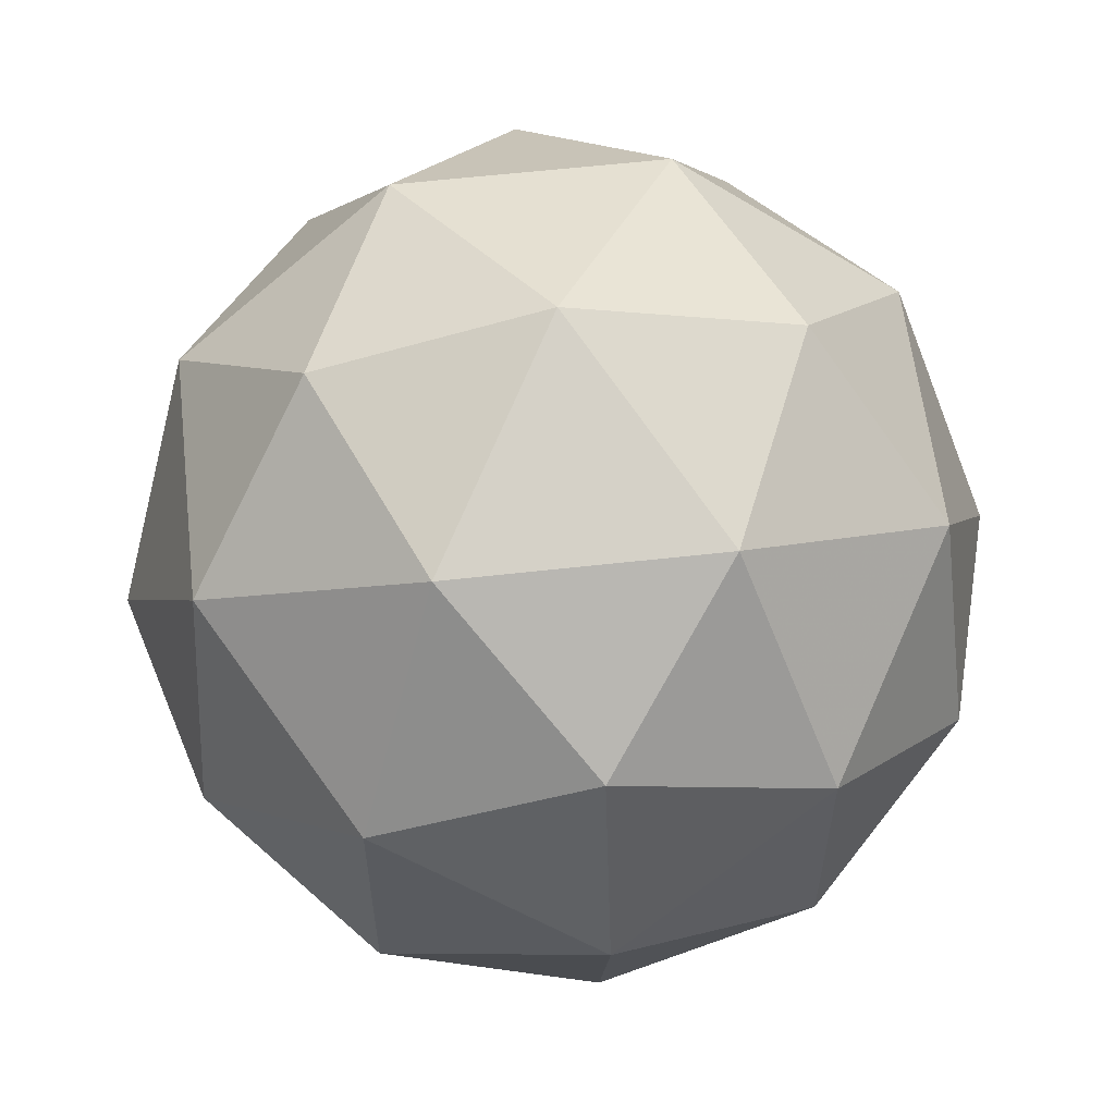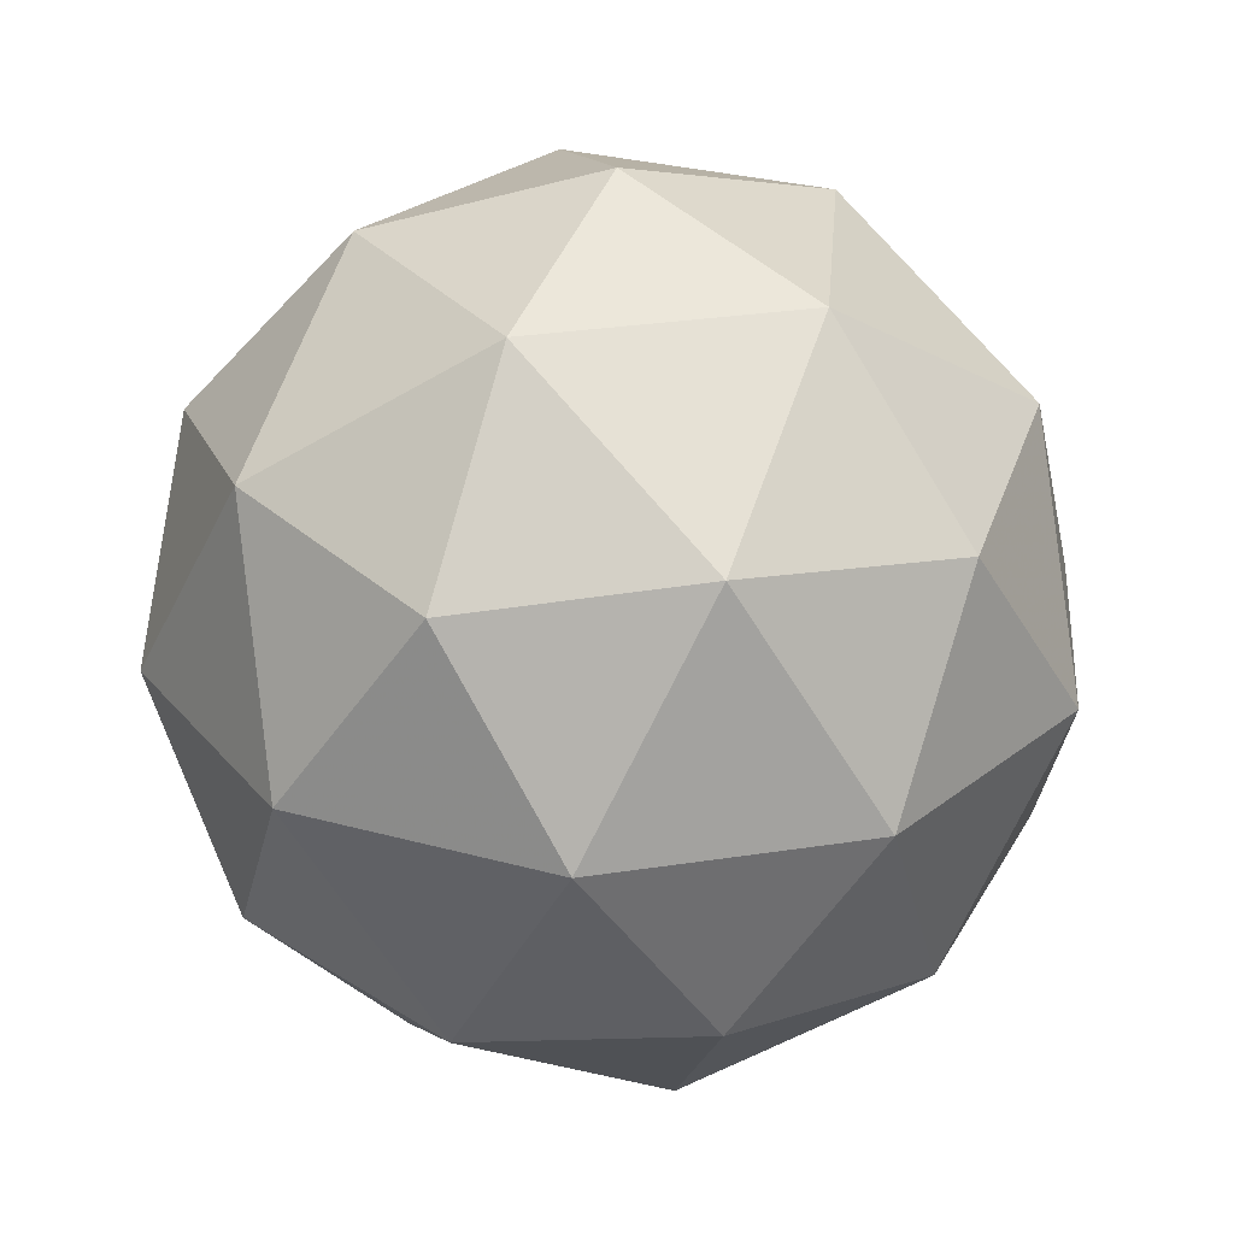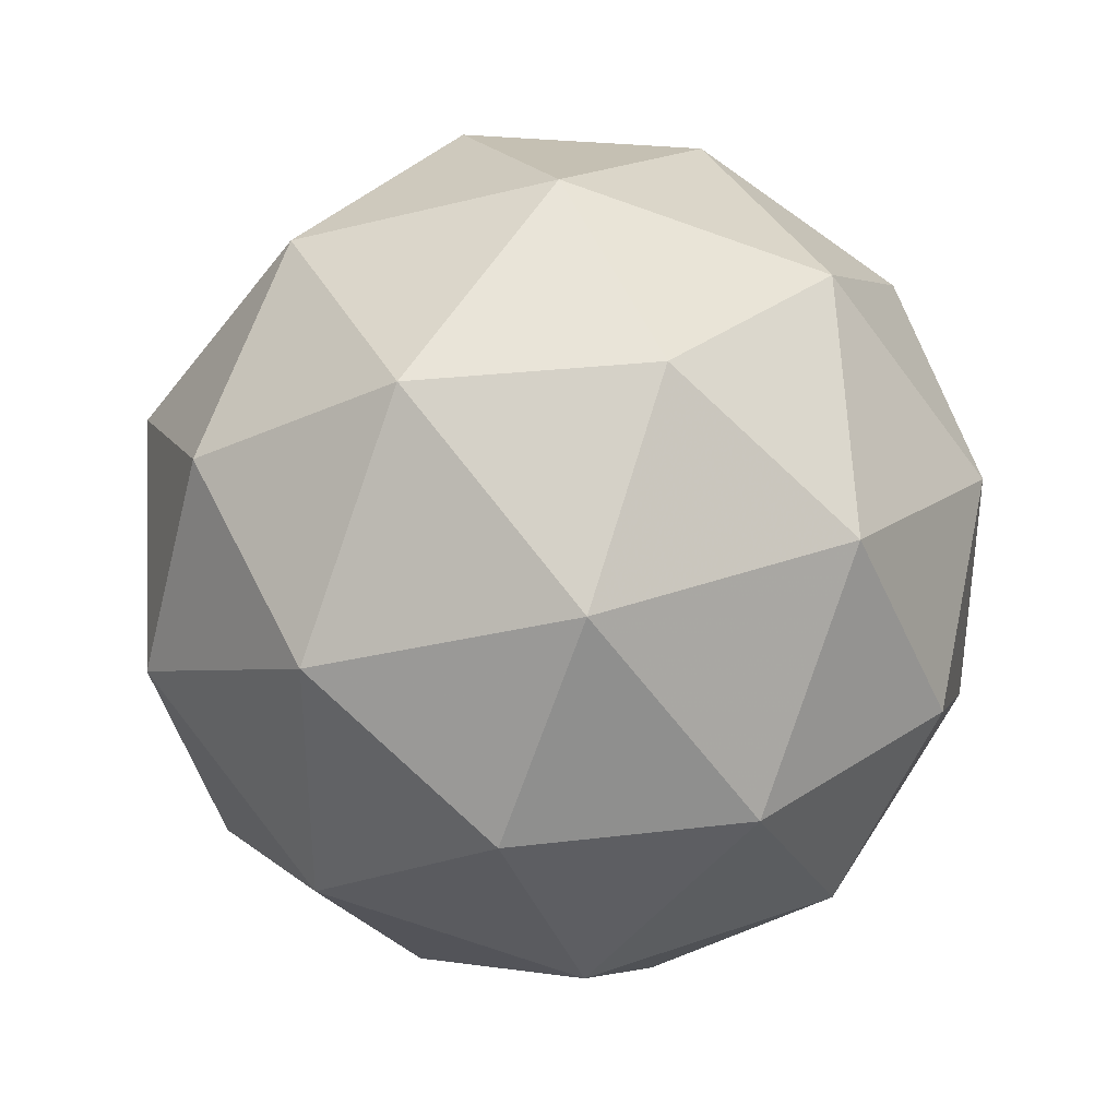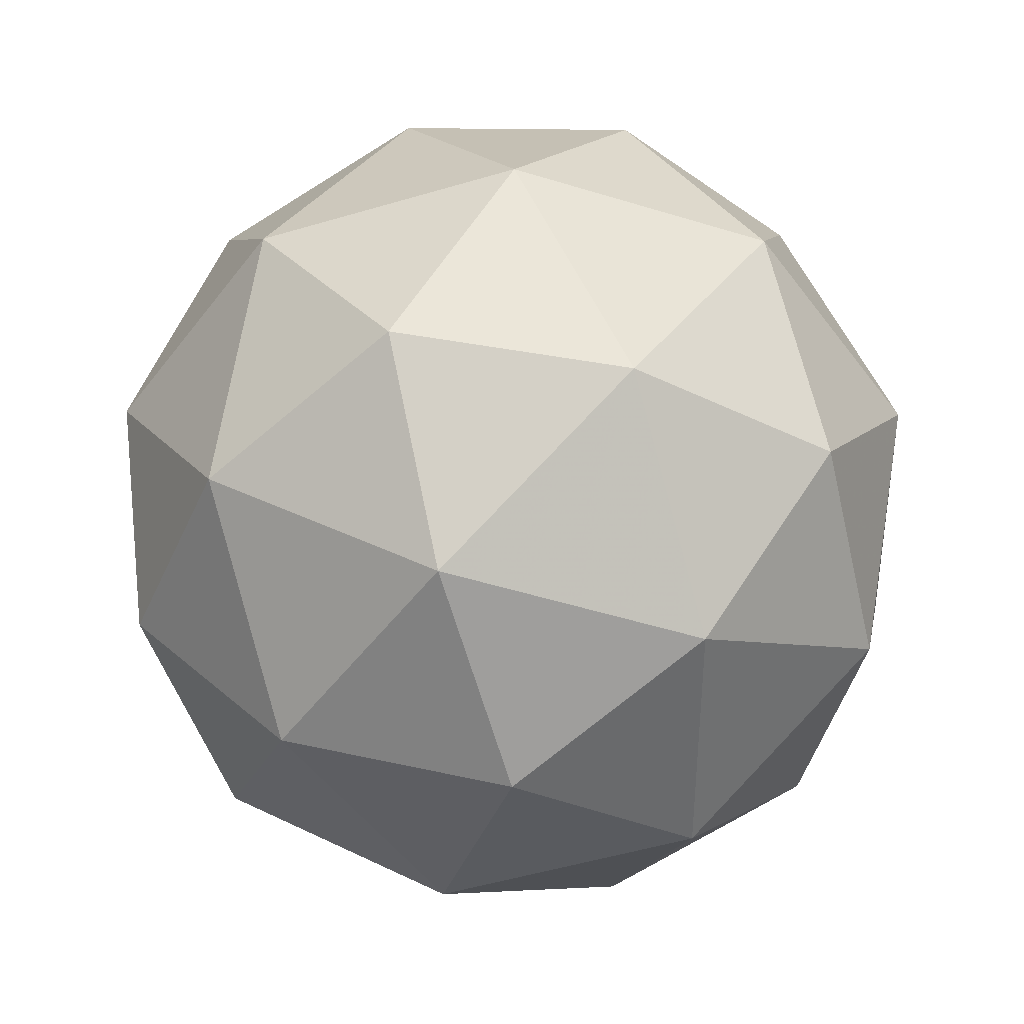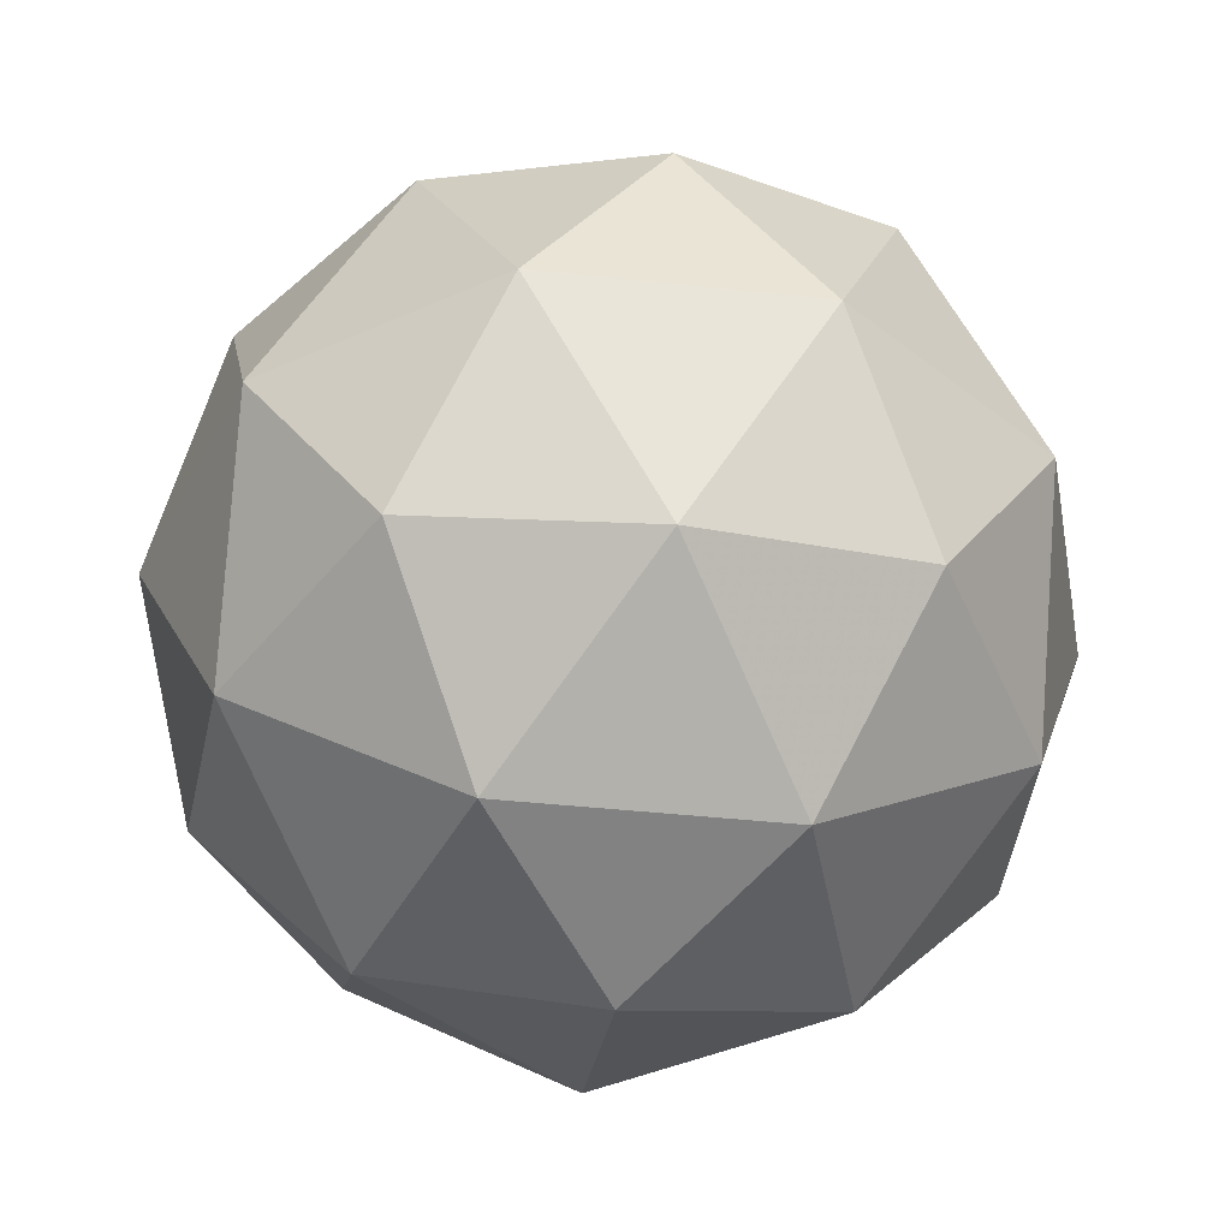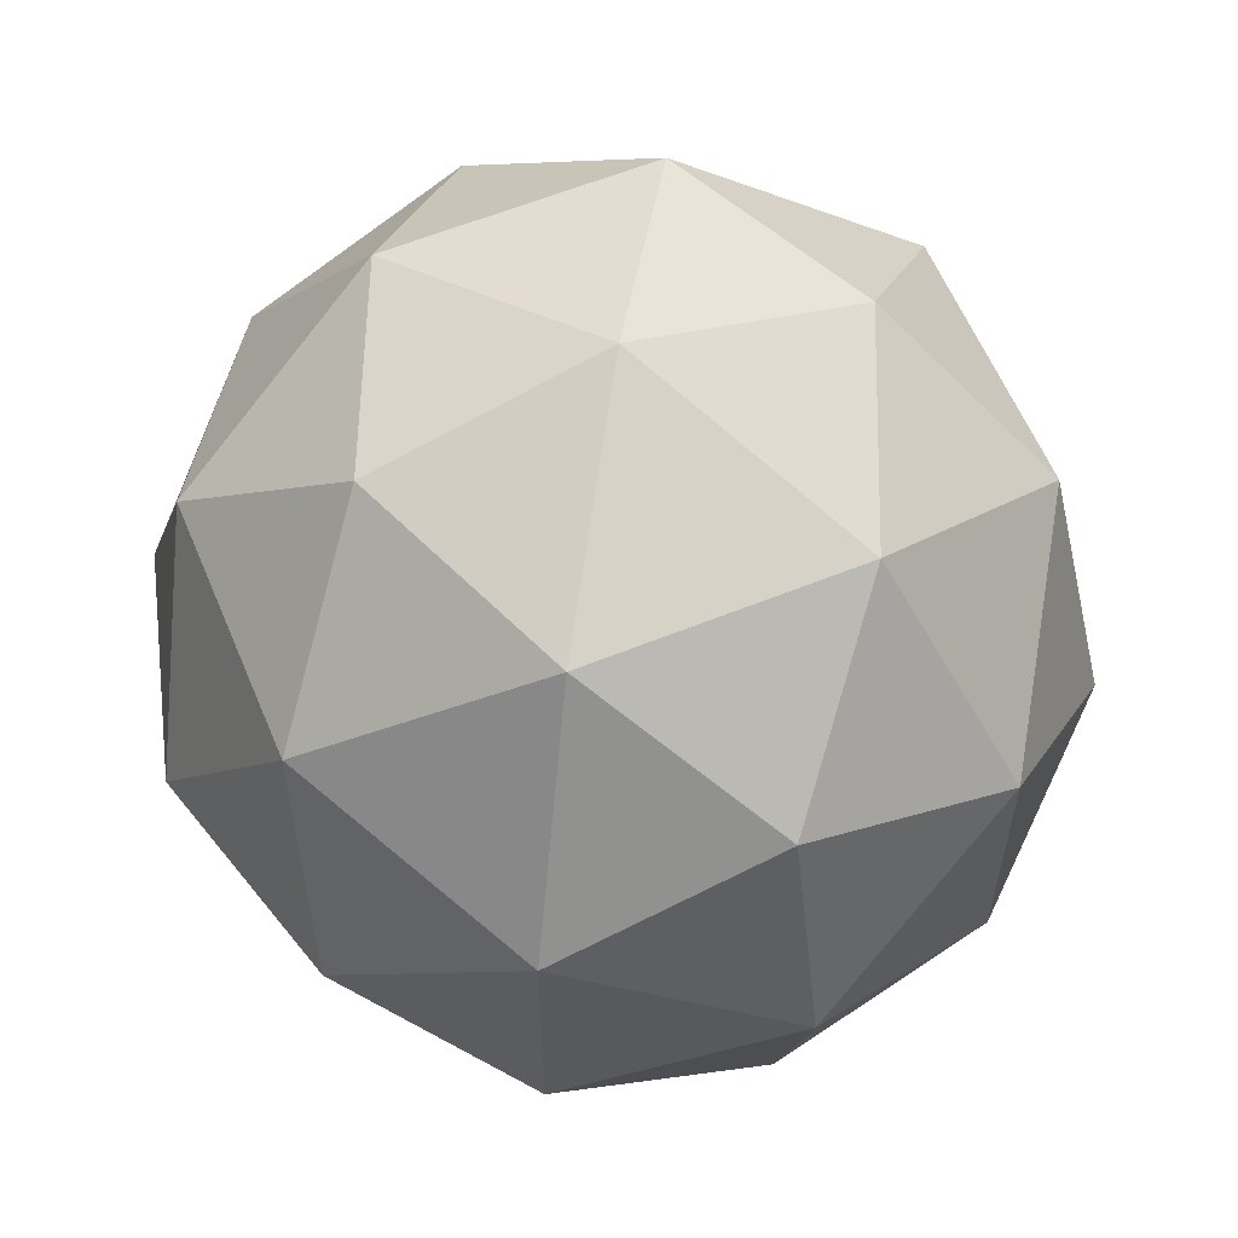
<metadata>
{"format":"obj","ext":"obj","renderer":"f3d","projection":"perspective","resolution":1024,"background":"white","views":[{"elev":59.5,"azim":-128.3,"up":"+Z"},{"elev":28.6,"azim":-175.3,"up":"+Y"},{"elev":36.6,"azim":123.7,"up":"+Z"},{"elev":-52.1,"azim":-0.3,"up":"+Y"},{"elev":-41.4,"azim":82.5,"up":"+Y"},{"elev":59.8,"azim":35.7,"up":"+Z"}]}
</metadata>
<code>
g AIBR-i8-g99-s1344
v 6622 -1558 -3120
v 6712 -1527 -3055
v 6588 -1527 -3015
v 6774 -1442 -3009
v 6801 -1459 -3120
v 6512 -1527 -3120
v 6588 -1527 -3225
v 6712 -1527 -3185
v 6822 -1348 -3055
v 6564 -1442 -2941
v 6677 -1459 -2950
v 6622 -1348 -2910
v 6434 -1442 -3120
v 6478 -1459 -3015
v 6422 -1348 -3055
v 6564 -1442 -3298
v 6478 -1459 -3225
v 6499 -1348 -3290
v 6774 -1442 -3230
v 6677 -1459 -3290
v 6746 -1348 -3290
v 6746 -1348 -2950
v 6499 -1348 -2950
v 6422 -1348 -3185
v 6622 -1348 -3330
v 6822 -1348 -3185
v 6680 -1254 -2941
v 6767 -1238 -3015
v 6656 -1170 -3015
v 6470 -1254 -3009
v 6567 -1238 -2950
v 6533 -1170 -3055
v 6470 -1254 -3230
v 6444 -1238 -3120
v 6533 -1170 -3185
v 6680 -1254 -3298
v 6567 -1238 -3290
v 6656 -1170 -3225
v 6810 -1254 -3120
v 6767 -1238 -3225
v 6733 -1170 -3120
v 6622 -1138 -3120
f 1 2 3
f 4 2 5
f 1 3 6
f 1 6 7
f 1 7 8
f 4 5 9
f 10 11 12
f 13 14 15
f 16 17 18
f 19 20 21
f 4 9 22
f 10 12 23
f 13 15 24
f 16 18 25
f 19 21 26
f 27 28 29
f 30 31 32
f 33 34 35
f 36 37 38
f 39 40 41
f 41 38 42
f 41 40 38
f 40 36 38
f 38 35 42
f 38 37 35
f 37 33 35
f 35 32 42
f 35 34 32
f 34 30 32
f 32 29 42
f 32 31 29
f 31 27 29
f 29 41 42
f 29 28 41
f 28 39 41
f 26 40 39
f 26 21 40
f 21 36 40
f 25 37 36
f 25 18 37
f 18 33 37
f 24 34 33
f 24 15 34
f 15 30 34
f 23 31 30
f 23 12 31
f 12 27 31
f 22 28 27
f 22 9 28
f 9 39 28
f 21 25 36
f 21 20 25
f 20 16 25
f 18 24 33
f 18 17 24
f 17 13 24
f 15 23 30
f 15 14 23
f 14 10 23
f 12 22 27
f 12 11 22
f 11 4 22
f 9 26 39
f 9 5 26
f 5 19 26
f 8 20 19
f 8 7 20
f 7 16 20
f 7 17 16
f 7 6 17
f 6 13 17
f 6 14 13
f 6 3 14
f 3 10 14
f 5 8 19
f 5 2 8
f 2 1 8
f 3 11 10
f 3 2 11
f 2 4 11
f 2 4 11

</code>
